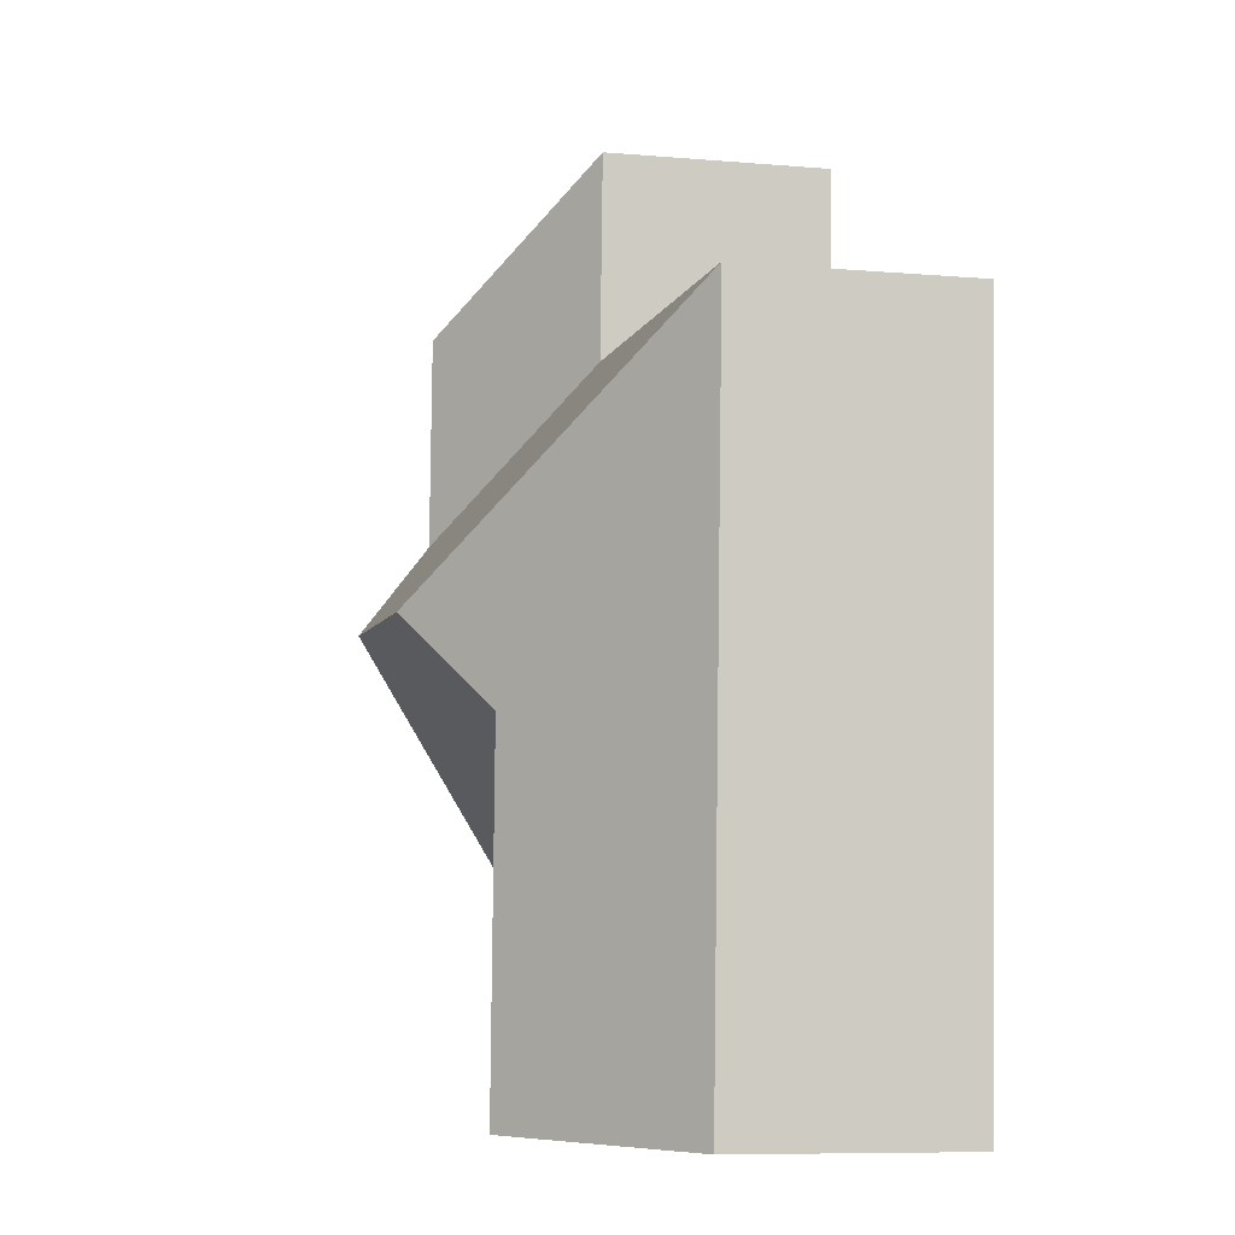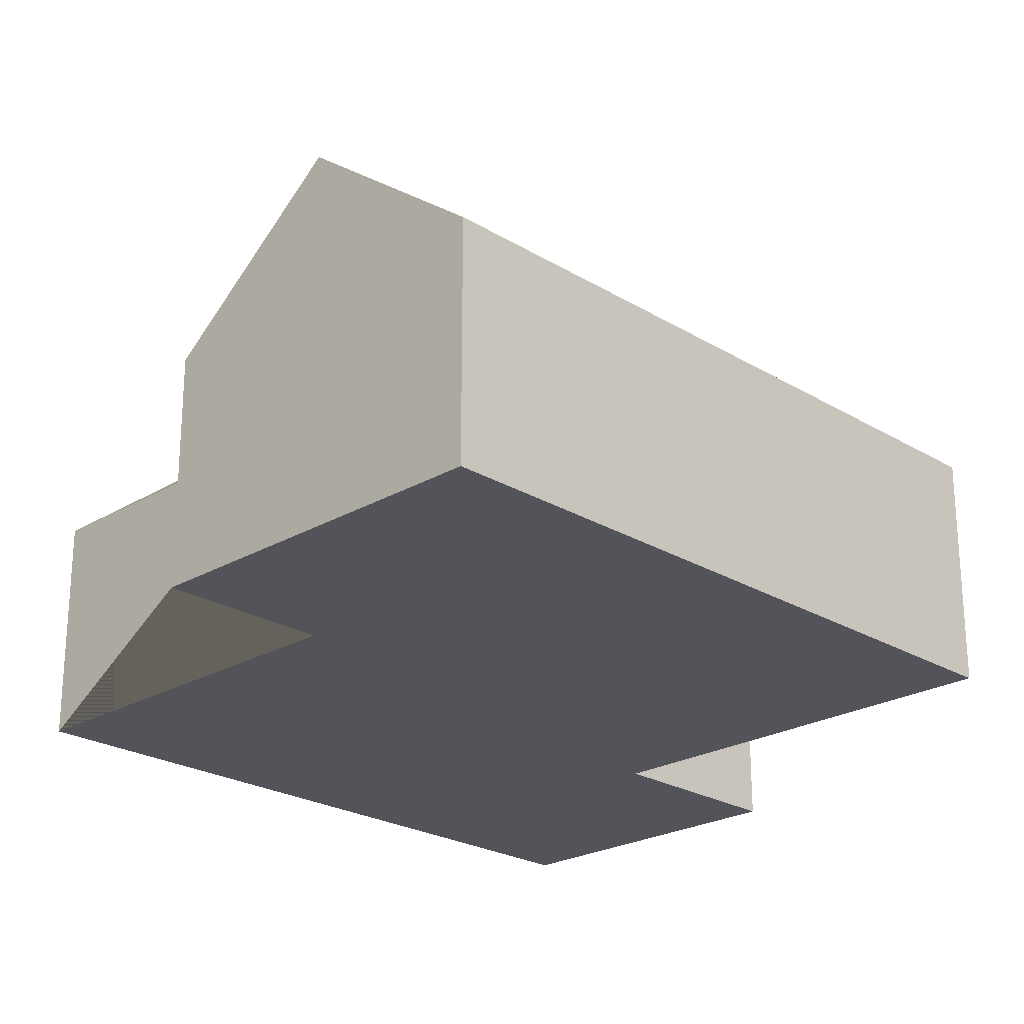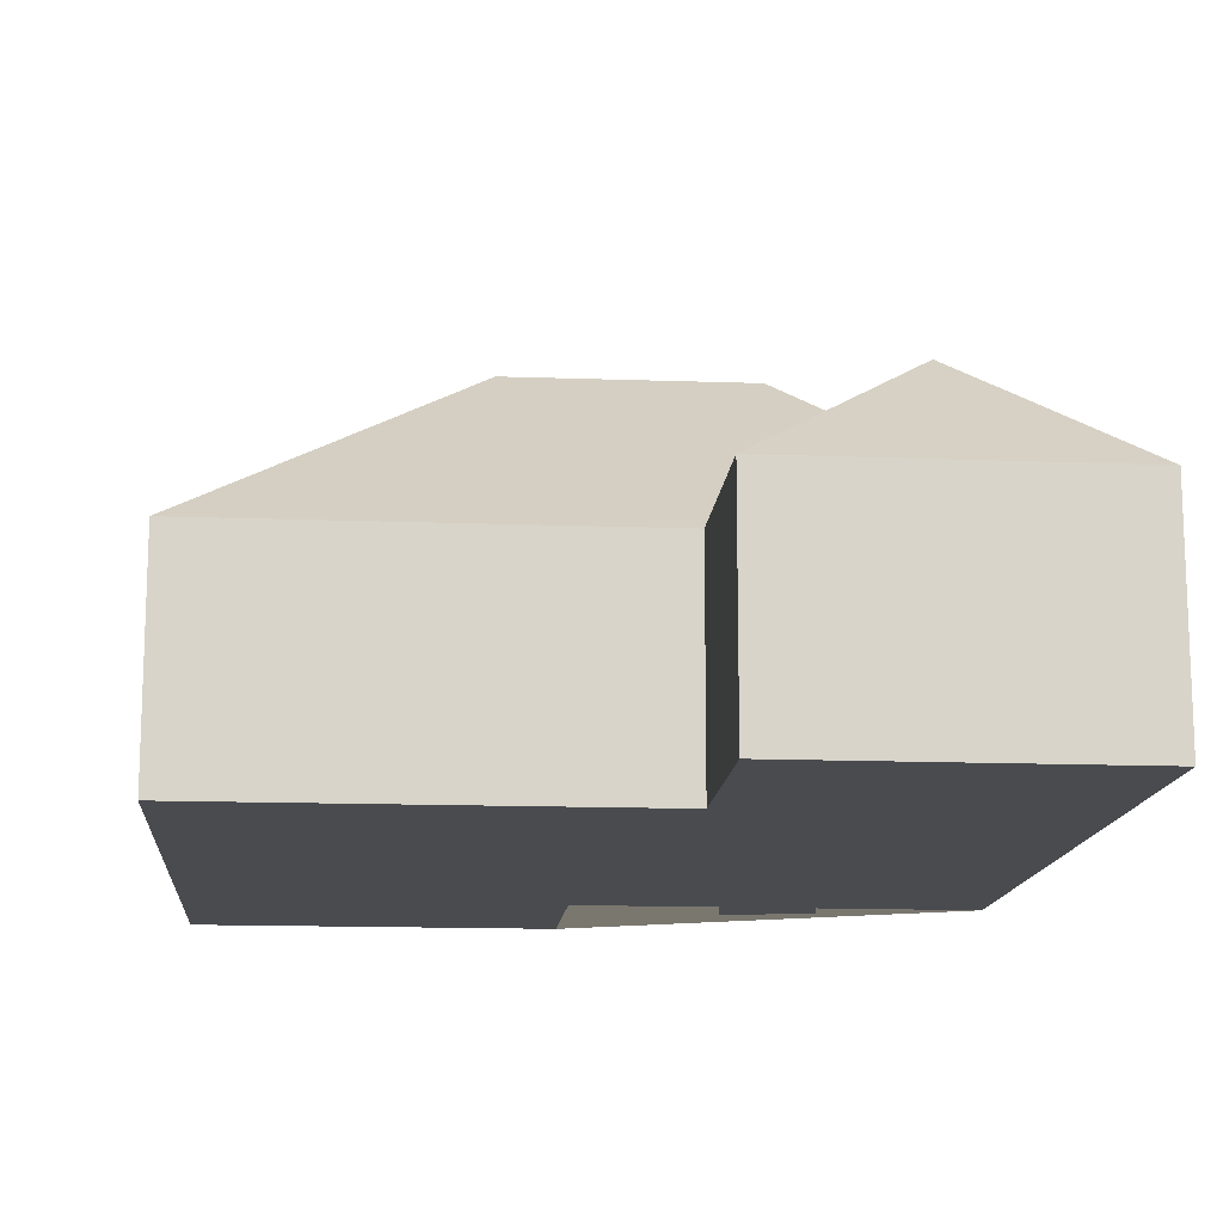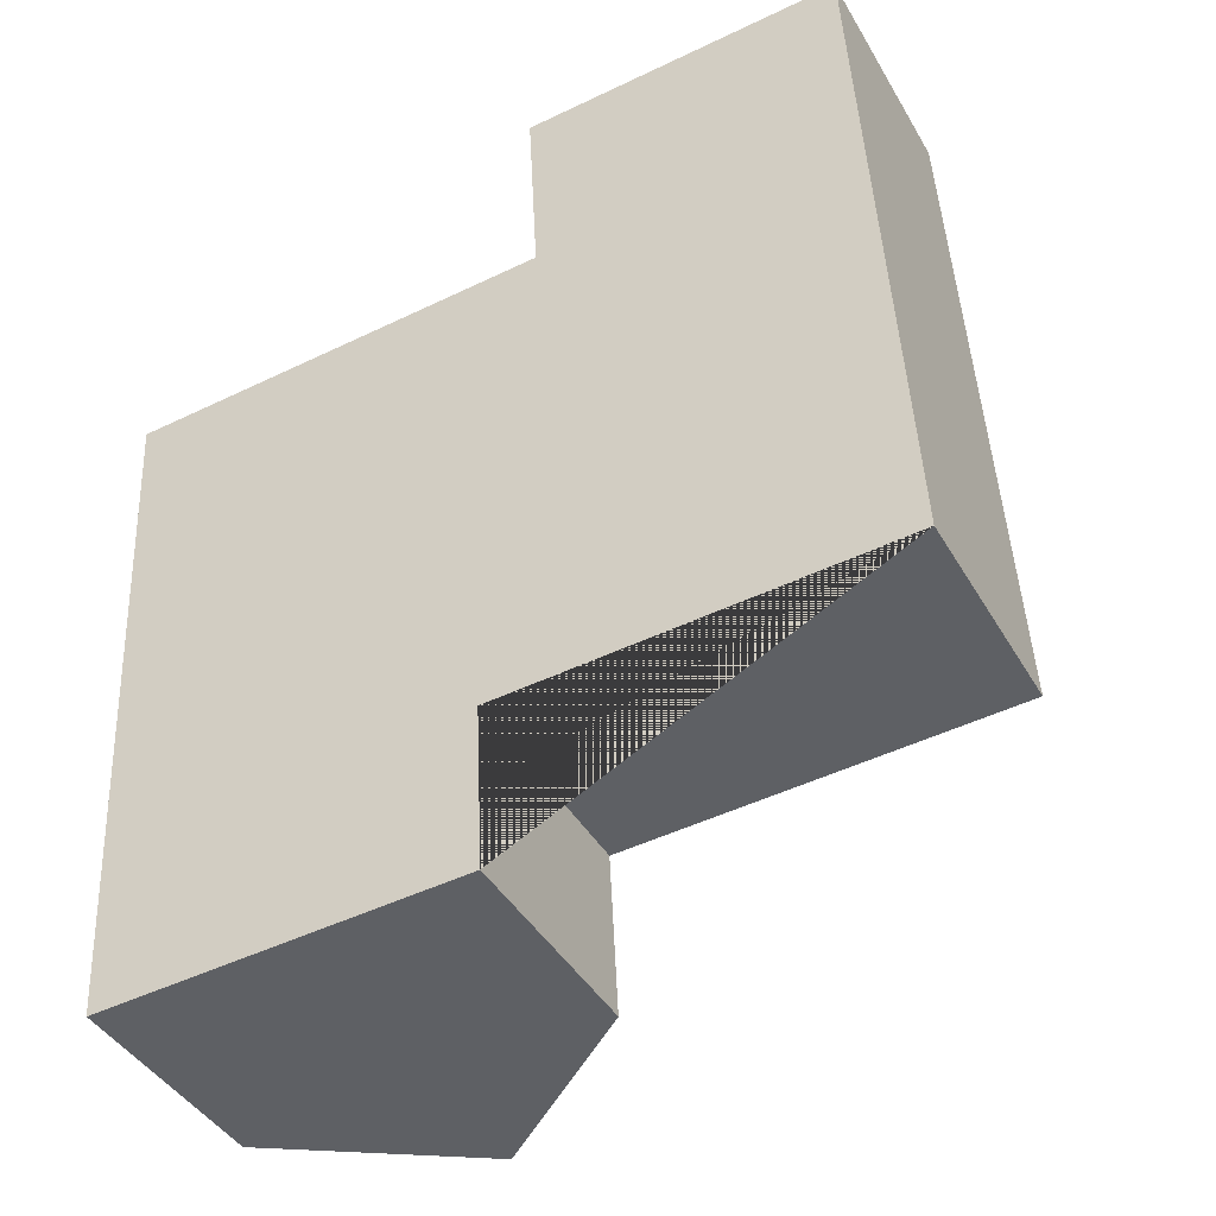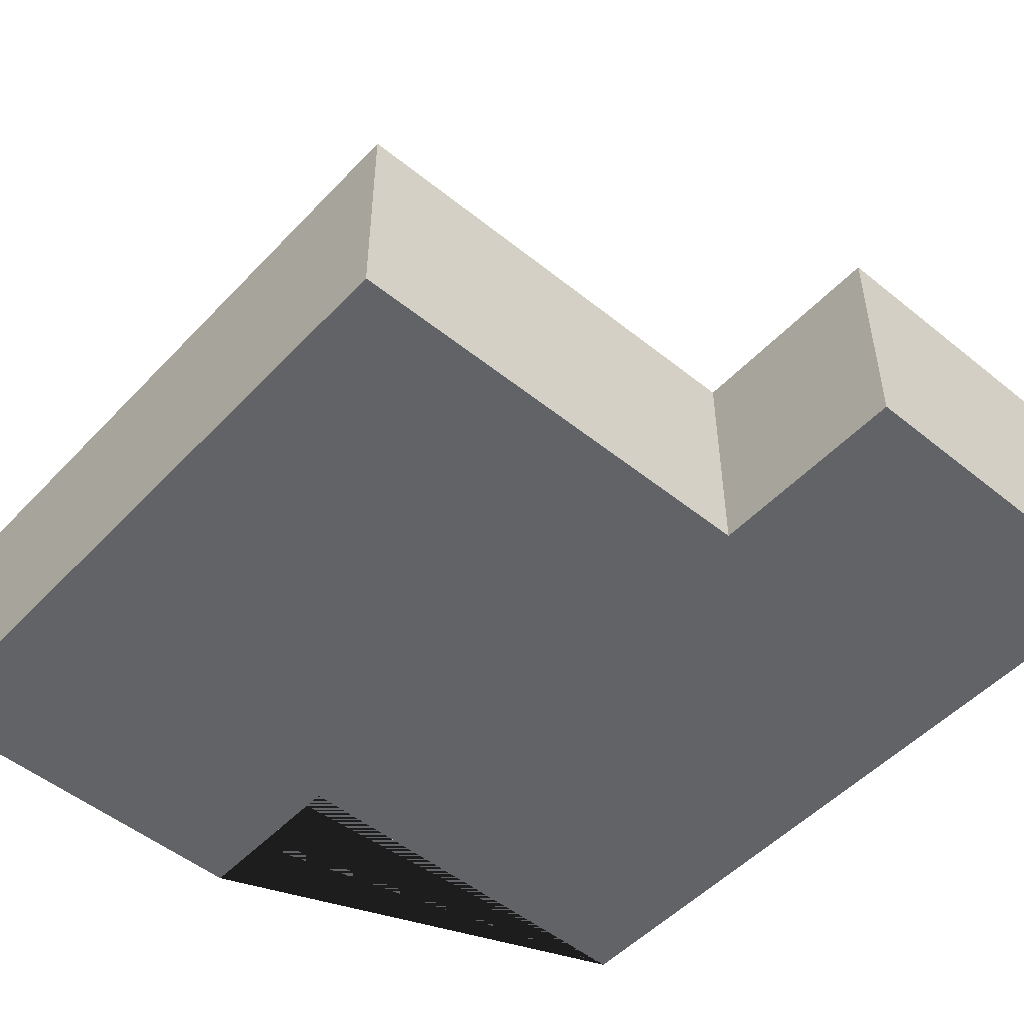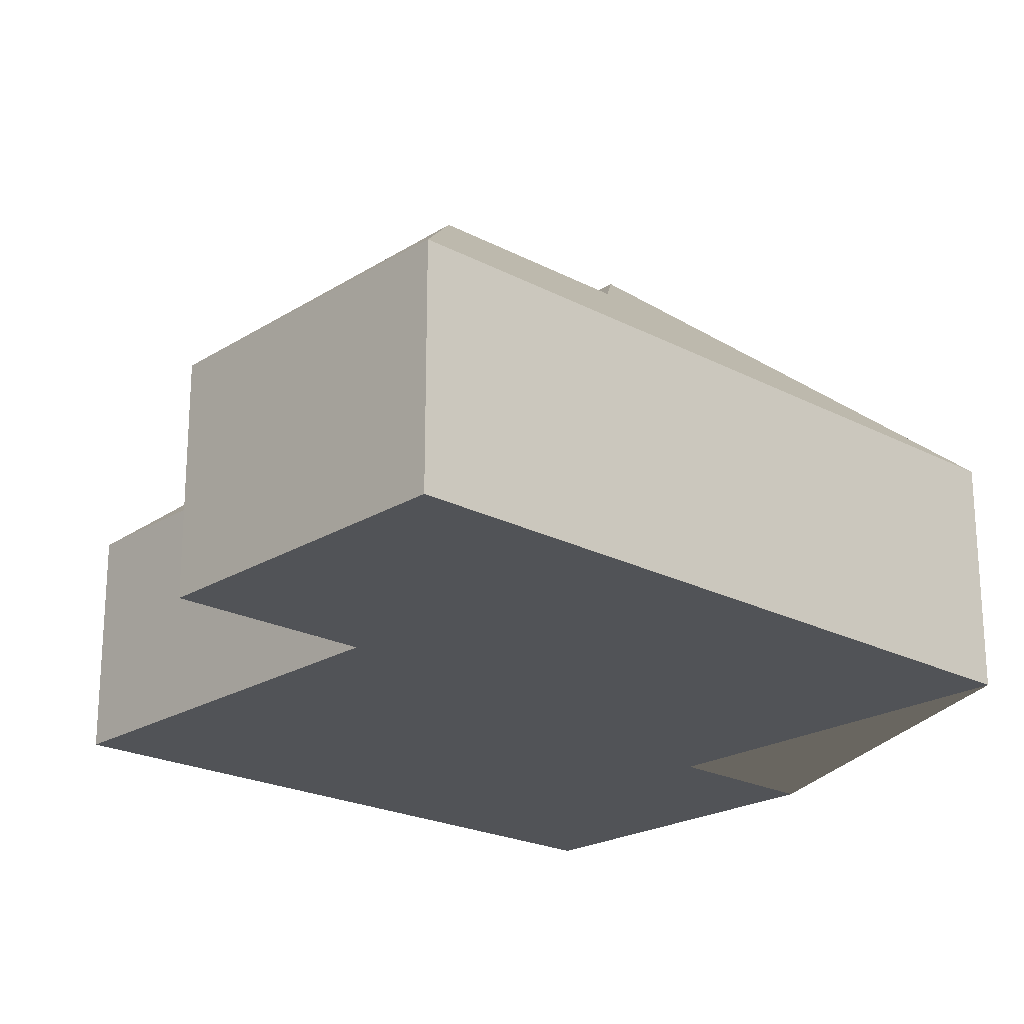
<metadata>
{"format":"obj","ext":"obj","renderer":"f3d","projection":"perspective","resolution":1024,"background":"white","views":[{"elev":-8.6,"azim":-103.0,"up":"+Z"},{"elev":-23.7,"azim":-138.5,"up":"+Y"},{"elev":-14.1,"azim":-7.9,"up":"+Y"},{"elev":-42.3,"azim":28.0,"up":"+Z"},{"elev":-50.8,"azim":-44.5,"up":"+Y"},{"elev":-21.8,"azim":44.3,"up":"+Y"}]}
</metadata>
<code>
o CG10_500_039068_0014
v 276.8 75 -256.8
v 264.3 75 -15.52
v 220.5 118.4 -137.7
v 216.9 118.5 -69.13
v 191.6 145 -171.9
v 155 75 -21.19
v 158.5 75 -87.84
v 147.1 75 -319
v 144.4 75 -263.6
v 111.2 144.8 -176.2
v 87.71 121.3 -322.1
v 81.79 121.5 -207.5
v 26.05 75 -325.3
v 13.65 75 -95.99
v 276.8 0 -256.8
v 264.3 0 -15.52
v 155 0 -21.19
v 158.5 0 -87.84
v 13.65 0 -95.99
v 26.05 0 -325.3
v 147.1 0 -319
v 144.4 0 -263.6
f 12 11 8 9
f 12 10 5 1 9
f 1 2 4 3 5
f 2 6 4
f 6 7 3 4
f 7 14 10 5 3
f 14 13 11 12 10
f 13 11 8
f 15 16 17 18 19 20 21 22
f 1 15 16 2
f 2 16 17 6
f 6 17 18 7
f 7 18 19 14
f 14 19 20 13
f 13 20 21 8
f 8 21 22 9
f 9 22 15 1

</code>
